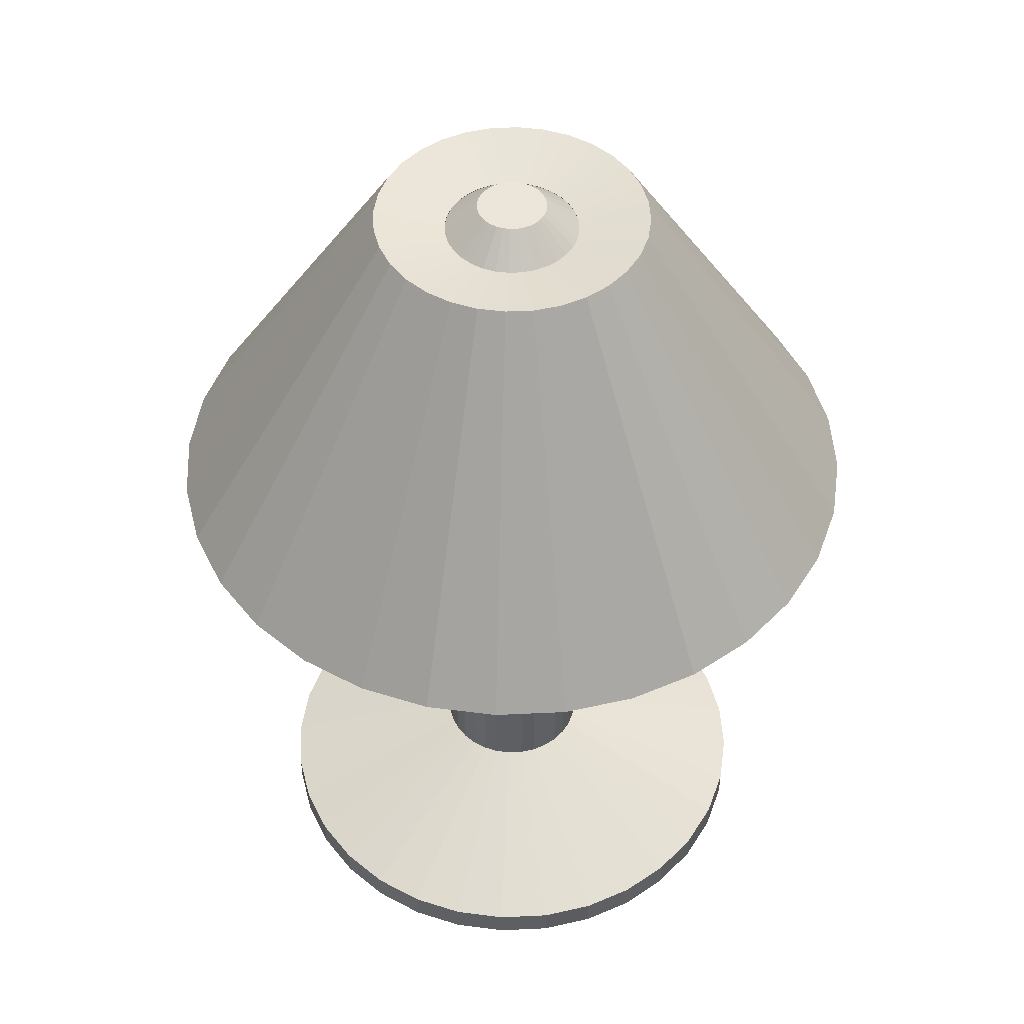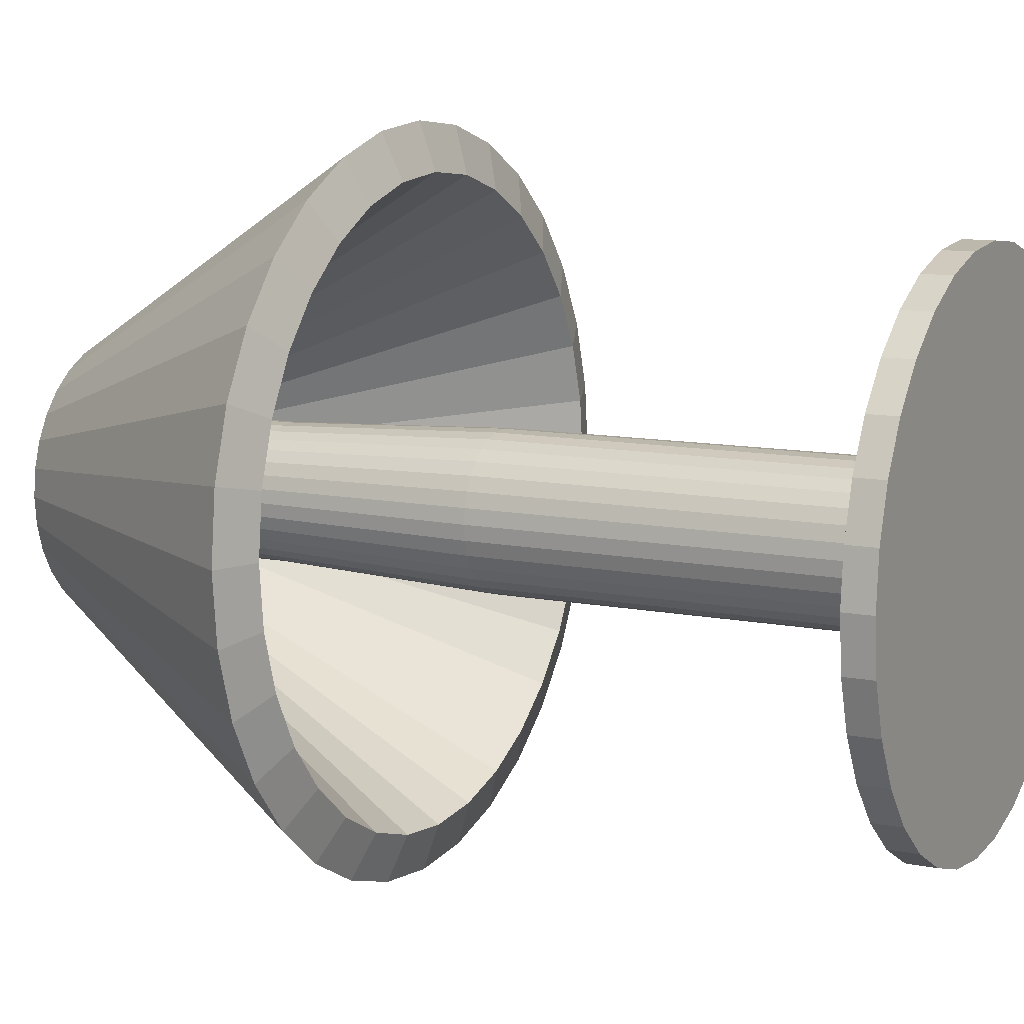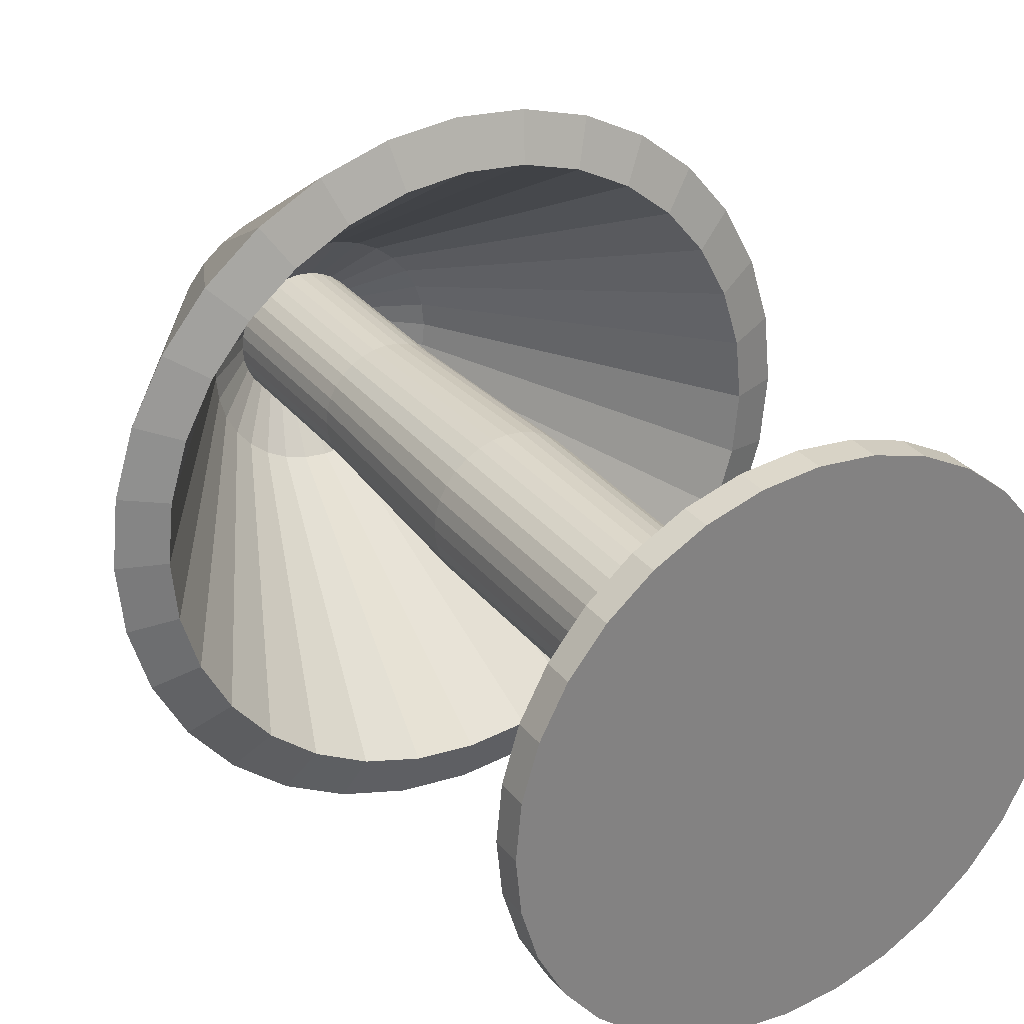
<metadata>
{"format":"obj","ext":"obj","renderer":"f3d","projection":"perspective","resolution":1024,"background":"white","views":[{"elev":48.3,"azim":47.6,"up":"+Y"},{"elev":10.3,"azim":-62.6,"up":"+Z"},{"elev":30.4,"azim":-30.9,"up":"+Z"}]}
</metadata>
<code>
o Cylinder
v -2.376 -2.234 -0.9011
v -2.376 0.7269 -0.9011
v -2.254 -2.234 -0.889
v -2.254 0.7269 -0.889
v -2.136 -2.234 -0.8533
v -2.136 0.7269 -0.8533
v -2.027 -2.234 -0.7953
v -2.027 0.7269 -0.7953
v -1.932 -2.234 -0.7173
v -1.932 0.7269 -0.7173
v -1.854 -2.234 -0.6222
v -1.854 0.7269 -0.6222
v -1.796 -2.234 -0.5138
v -1.796 0.7269 -0.5138
v -1.761 -2.234 -0.3961
v -1.761 0.7269 -0.3961
v -1.749 -2.234 -0.2737
v -1.749 0.7269 -0.2737
v -1.761 -2.234 -0.1513
v -1.761 0.7269 -0.1513
v -1.796 -2.234 -0.03361
v -1.796 0.7269 -0.03361
v -1.854 -2.234 0.07486
v -1.854 0.7269 0.07486
v -1.932 -2.234 0.1699
v -1.932 0.7269 0.1699
v -2.027 -2.234 0.2479
v -2.027 0.7269 0.2479
v -2.136 -2.234 0.3059
v -2.136 0.7269 0.3059
v -2.254 -2.234 0.3416
v -2.254 0.7269 0.3416
v -2.376 -2.234 0.3537
v -2.376 0.7269 0.3537
v -2.498 -2.234 0.3416
v -2.498 0.7269 0.3416
v -2.616 -2.234 0.3059
v -2.616 0.7269 0.3059
v -2.724 -2.234 0.2479
v -2.724 0.7269 0.2479
v -2.82 -2.234 0.1699
v -2.82 0.7269 0.1699
v -2.898 -2.234 0.07486
v -2.898 0.7269 0.07486
v -2.956 -2.234 -0.03361
v -2.956 0.7269 -0.03361
v -2.991 -2.234 -0.1513
v -2.991 0.7269 -0.1513
v -3.003 -2.234 -0.2737
v -3.003 0.7269 -0.2737
v -2.991 -2.234 -0.3961
v -2.991 0.7269 -0.3961
v -2.956 -2.234 -0.5138
v -2.956 0.7269 -0.5138
v -2.898 -2.234 -0.6222
v -2.898 0.7269 -0.6222
v -2.82 -2.234 -0.7173
v -2.82 0.7269 -0.7173
v -2.724 -2.234 -0.7953
v -2.724 0.7269 -0.7953
v -2.616 -2.234 -0.8533
v -2.616 0.7269 -0.8533
v -2.498 -2.234 -0.889
v -2.498 0.7269 -0.889
v -2.376 -2.797 -2.454
v -1.951 -2.797 -2.412
v -1.542 -2.797 -2.288
v -1.165 -2.797 -2.086
v -0.8344 -2.797 -1.815
v -0.5632 -2.797 -1.485
v -0.3618 -2.797 -1.108
v -0.2377 -2.797 -0.699
v -0.1958 -2.797 -0.2737
v -0.2377 -2.797 0.1516
v -0.3618 -2.797 0.5606
v -0.5632 -2.797 0.9375
v -0.8344 -2.797 1.268
v -1.165 -2.797 1.539
v -1.542 -2.797 1.74
v -1.951 -2.797 1.865
v -2.376 -2.797 1.906
v -2.801 -2.797 1.865
v -3.21 -2.797 1.74
v -3.587 -2.797 1.539
v -3.918 -2.797 1.268
v -4.189 -2.797 0.9375
v -4.39 -2.797 0.5606
v -4.514 -2.797 0.1516
v -4.556 -2.797 -0.2737
v -4.514 -2.797 -0.699
v -4.39 -2.797 -1.108
v -4.189 -2.797 -1.485
v -3.917 -2.797 -1.815
v -3.587 -2.797 -2.086
v -3.21 -2.797 -2.288
v -2.801 -2.797 -2.412
v -2.376 -3.034 -2.454
v -1.951 -3.034 -2.412
v -1.542 -3.034 -2.288
v -1.165 -3.034 -2.086
v -0.8344 -3.034 -1.815
v -0.5632 -3.034 -1.485
v -0.3618 -3.034 -1.108
v -0.2377 -3.034 -0.699
v -0.1958 -3.034 -0.2737
v -0.2377 -3.034 0.1516
v -0.3618 -3.034 0.5606
v -0.5632 -3.034 0.9375
v -0.8344 -3.034 1.268
v -1.165 -3.034 1.539
v -1.542 -3.034 1.74
v -1.951 -3.034 1.865
v -2.376 -3.034 1.906
v -2.801 -3.034 1.865
v -3.21 -3.034 1.74
v -3.587 -3.034 1.539
v -3.918 -3.034 1.268
v -4.189 -3.034 0.9375
v -4.39 -3.034 0.5606
v -4.514 -3.034 0.1516
v -4.556 -3.034 -0.2737
v -4.514 -3.034 -0.699
v -4.39 -3.034 -1.108
v -4.189 -3.034 -1.485
v -3.917 -3.034 -1.815
v -3.587 -3.034 -2.086
v -3.21 -3.034 -2.288
v -2.801 -3.034 -2.412
v -2.27 2.605 -0.8087
v -2.376 2.605 -0.8192
v -2.167 2.605 -0.7777
v -2.073 2.605 -0.7273
v -1.99 2.605 -0.6594
v -1.922 2.605 -0.5768
v -1.872 2.605 -0.4825
v -1.841 2.605 -0.3801
v -1.83 2.605 -0.2737
v -1.841 2.605 -0.1673
v -1.872 2.605 -0.06492
v -1.922 2.605 0.02939
v -1.99 2.605 0.1121
v -2.073 2.605 0.1799
v -2.167 2.605 0.2303
v -2.27 2.605 0.2614
v -2.376 2.605 0.2718
v -2.482 2.605 0.2614
v -2.585 2.605 0.2303
v -2.679 2.605 0.1799
v -2.762 2.605 0.1121
v -2.83 2.605 0.02939
v -2.88 2.605 -0.06492
v -2.911 2.605 -0.1673
v -2.921 2.605 -0.2737
v -2.911 2.605 -0.3801
v -2.88 2.605 -0.4825
v -2.83 2.605 -0.5768
v -2.762 2.605 -0.6594
v -2.679 2.605 -0.7273
v -2.585 2.605 -0.7777
v -2.482 2.605 -0.8087
v -2.27 4.114 -0.8087
v -2.376 4.114 -0.8192
v -2.167 4.114 -0.7777
v -2.073 4.114 -0.7273
v -1.99 4.114 -0.6594
v -1.922 4.114 -0.5768
v -1.872 4.114 -0.4825
v -1.841 4.114 -0.3801
v -1.83 4.114 -0.2737
v -1.841 4.114 -0.1673
v -1.872 4.114 -0.06492
v -1.922 4.114 0.02939
v -1.99 4.114 0.1121
v -2.073 4.114 0.1799
v -2.167 4.114 0.2303
v -2.27 4.114 0.2614
v -2.376 4.114 0.2718
v -2.482 4.114 0.2614
v -2.585 4.114 0.2303
v -2.679 4.114 0.1799
v -2.762 4.114 0.1121
v -2.83 4.114 0.02939
v -2.88 4.114 -0.06492
v -2.911 4.114 -0.1673
v -2.921 4.114 -0.2737
v -2.911 4.114 -0.3801
v -2.88 4.114 -0.4825
v -2.83 4.114 -0.5768
v -2.762 4.114 -0.6594
v -2.679 4.114 -0.7273
v -2.585 4.114 -0.7777
v -2.482 4.114 -0.8087
v -2.158 4.235 -1.371
v -2.376 4.235 -1.393
v -1.948 4.235 -1.307
v -1.754 4.235 -1.204
v -1.585 4.235 -1.065
v -1.446 4.235 -0.8954
v -1.342 4.235 -0.7019
v -1.278 4.235 -0.492
v -1.257 4.235 -0.2737
v -1.278 4.235 -0.05538
v -1.342 4.235 0.1545
v -1.446 4.235 0.348
v -1.585 4.235 0.5176
v -1.754 4.235 0.6567
v -1.948 4.235 0.7601
v -2.158 4.235 0.8238
v -2.376 4.235 0.8453
v -2.594 4.235 0.8238
v -2.804 4.235 0.7601
v -2.998 4.235 0.6567
v -3.167 4.235 0.5176
v -3.306 4.235 0.348
v -3.41 4.235 0.1545
v -3.473 4.235 -0.05539
v -3.495 4.235 -0.2737
v -3.473 4.235 -0.492
v -3.41 4.235 -0.7019
v -3.306 4.235 -0.8954
v -3.167 4.235 -1.065
v -2.998 4.235 -1.204
v -2.804 4.235 -1.307
v -2.594 4.235 -1.371
v -1.81 1.432 -3.118
v -2.376 1.432 -3.174
v -1.266 1.432 -2.953
v -0.7648 1.432 -2.685
v -0.3254 1.432 -2.324
v 0.03525 1.432 -1.885
v 0.3032 1.432 -1.383
v 0.4682 1.432 -0.8394
v 0.524 1.432 -0.2737
v 0.4682 1.432 0.2921
v 0.3032 1.432 0.8361
v 0.03525 1.432 1.337
v -0.3254 1.432 1.777
v -0.7648 1.432 2.137
v -1.266 1.432 2.405
v -1.81 1.432 2.57
v -2.376 1.432 2.626
v -2.942 1.432 2.57
v -3.486 1.432 2.405
v -3.987 1.432 2.137
v -4.426 1.432 1.777
v -4.787 1.432 1.337
v -5.055 1.432 0.8361
v -5.22 1.432 0.2921
v -5.276 1.432 -0.2737
v -5.22 1.432 -0.8394
v -5.055 1.432 -1.383
v -4.787 1.432 -1.885
v -4.426 1.432 -2.324
v -3.987 1.432 -2.685
v -3.486 1.432 -2.953
v -2.942 1.432 -3.118
v -2.868 1.296 -2.746
v -3.34 1.296 -2.602
v -3.776 1.296 -2.369
v -4.158 1.296 -2.056
v -4.472 1.296 -1.674
v -4.705 1.296 -1.238
v -4.848 1.296 -0.7654
v -4.896 1.296 -0.2737
v -4.848 1.296 0.218
v -4.705 1.296 0.6909
v -4.472 1.296 1.127
v -4.158 1.296 1.509
v -3.776 1.296 1.822
v -3.34 1.296 2.055
v -2.868 1.296 2.198
v -2.376 1.296 2.247
v -1.884 1.296 2.198
v -1.411 1.296 2.055
v -0.9756 1.296 1.822
v -0.5937 1.296 1.509
v -0.2802 1.296 1.127
v -0.04732 1.296 0.6909
v 0.09611 1.296 0.218
v 0.1445 1.296 -0.2737
v 0.09611 1.296 -0.7654
v -0.04732 1.296 -1.238
v -0.2802 1.296 -1.674
v -0.5937 1.296 -2.056
v -0.9756 1.296 -2.369
v -1.411 1.296 -2.602
v -2.376 1.296 -2.794
v -1.884 1.296 -2.746
v -2.566 3.732 -1.228
v -2.748 3.732 -1.172
v -2.916 3.732 -1.082
v -3.064 3.732 -0.9614
v -3.185 3.732 -0.814
v -3.274 3.732 -0.6459
v -3.33 3.732 -0.4634
v -3.349 3.732 -0.2737
v -3.33 3.732 -0.08395
v -3.274 3.732 0.0985
v -3.185 3.732 0.2666
v -3.064 3.732 0.414
v -2.916 3.732 0.535
v -2.748 3.732 0.6248
v -2.566 3.732 0.6802
v -2.376 3.732 0.6989
v -2.186 3.732 0.6802
v -2.004 3.732 0.6249
v -1.836 3.732 0.535
v -1.688 3.732 0.414
v -1.567 3.732 0.2666
v -1.477 3.732 0.0985
v -1.422 3.732 -0.08395
v -1.403 3.732 -0.2737
v -1.422 3.732 -0.4634
v -1.477 3.732 -0.6459
v -1.567 3.732 -0.814
v -1.688 3.732 -0.9614
v -1.836 3.732 -1.082
v -2.004 3.732 -1.172
v -2.376 3.732 -1.246
v -2.186 3.732 -1.228
v -2.376 3.732 -1.246
v -2.566 3.732 -1.228
v -2.748 3.732 -1.172
v -2.916 3.732 -1.082
v -3.064 3.732 -0.9614
v -3.185 3.732 -0.814
v -3.274 3.732 -0.6459
v -3.33 3.732 -0.4634
v -3.349 3.732 -0.2737
v -3.33 3.732 -0.08395
v -3.274 3.732 0.0985
v -3.185 3.732 0.2666
v -3.064 3.732 0.414
v -2.916 3.732 0.535
v -2.748 3.732 0.6248
v -2.566 3.732 0.6802
v -2.376 3.732 0.6989
v -2.186 3.732 0.6802
v -2.004 3.732 0.6249
v -1.836 3.732 0.535
v -1.688 3.732 0.414
v -1.567 3.732 0.2666
v -1.477 3.732 0.0985
v -1.422 3.732 -0.08395
v -1.403 3.732 -0.2737
v -1.422 3.732 -0.4634
v -1.477 3.732 -0.6459
v -1.567 3.732 -0.814
v -1.688 3.732 -0.9614
v -1.836 3.732 -1.082
v -2.004 3.732 -1.172
v -2.186 3.732 -1.228
v -2.376 3.732 -1.246
v -2.566 3.732 -1.228
v -2.748 3.732 -1.172
v -2.916 3.732 -1.082
v -3.064 3.732 -0.9614
v -3.185 3.732 -0.814
v -3.274 3.732 -0.6459
v -3.33 3.732 -0.4634
v -3.349 3.732 -0.2737
v -3.33 3.732 -0.08395
v -3.274 3.732 0.0985
v -3.185 3.732 0.2666
v -3.064 3.732 0.414
v -2.916 3.732 0.535
v -2.748 3.732 0.6248
v -2.566 3.732 0.6802
v -2.376 3.732 0.6989
v -2.186 3.732 0.6802
v -2.004 3.732 0.6249
v -1.836 3.732 0.535
v -1.688 3.732 0.414
v -1.567 3.732 0.2666
v -1.477 3.732 0.0985
v -1.422 3.732 -0.08395
v -1.403 3.732 -0.2737
v -1.422 3.732 -0.4634
v -1.477 3.732 -0.6459
v -1.567 3.732 -0.814
v -1.688 3.732 -0.9614
v -1.836 3.732 -1.082
v -2.004 3.732 -1.172
v -2.186 3.732 -1.228
v -2.376 4.343 -0.5571
v -2.431 4.343 -0.5517
v -2.484 4.343 -0.5355
v -2.533 4.343 -0.5094
v -2.576 4.343 -0.4741
v -2.612 4.343 -0.4312
v -2.638 4.343 -0.3822
v -2.654 4.343 -0.329
v -2.659 4.343 -0.2737
v -2.654 4.343 -0.2184
v -2.638 4.343 -0.1652
v -2.612 4.343 -0.1162
v -2.576 4.343 -0.07327
v -2.533 4.343 -0.03802
v -2.484 4.343 -0.01183
v -2.431 4.343 0.004298
v -2.376 4.343 0.009744
v -2.321 4.343 0.004298
v -2.267 4.343 -0.01183
v -2.218 4.343 -0.03802
v -2.176 4.343 -0.07327
v -2.14 4.343 -0.1162
v -2.114 4.343 -0.1652
v -2.098 4.343 -0.2184
v -2.093 4.343 -0.2737
v -2.098 4.343 -0.329
v -2.114 4.343 -0.3822
v -2.14 4.343 -0.4312
v -2.176 4.343 -0.4741
v -2.218 4.343 -0.5094
v -2.267 4.343 -0.5355
v -2.321 4.343 -0.5517
f 1 2 4 3
f 3 4 6 5
f 5 6 8 7
f 7 8 10 9
f 9 10 12 11
f 11 12 14 13
f 13 14 16 15
f 15 16 18 17
f 17 18 20 19
f 19 20 22 21
f 21 22 24 23
f 23 24 26 25
f 25 26 28 27
f 27 28 30 29
f 29 30 32 31
f 31 32 34 33
f 33 34 36 35
f 35 36 38 37
f 37 38 40 39
f 39 40 42 41
f 41 42 44 43
f 43 44 46 45
f 45 46 48 47
f 47 48 50 49
f 49 50 52 51
f 51 52 54 53
f 53 54 56 55
f 55 56 58 57
f 57 58 60 59
f 59 60 62 61
f 26 24 140 141
f 61 62 64 63
f 63 64 2 1
f 15 17 73 72
f 71 72 104 103
f 33 35 82 81
f 51 53 91 90
f 7 9 69 68
f 25 27 78 77
f 43 45 87 86
f 61 63 96 95
f 17 19 74 73
f 35 37 83 82
f 53 55 92 91
f 9 11 70 69
f 27 29 79 78
f 45 47 88 87
f 1 3 66 65
f 63 1 65 96
f 19 21 75 74
f 37 39 84 83
f 55 57 93 92
f 11 13 71 70
f 29 31 80 79
f 47 49 89 88
f 3 5 67 66
f 21 23 76 75
f 39 41 85 84
f 57 59 94 93
f 13 15 72 71
f 31 33 81 80
f 49 51 90 89
f 5 7 68 67
f 23 25 77 76
f 41 43 86 85
f 59 61 95 94
f 97 98 99 100 101 102 103 104 105 106 107 108 109 110 111 112 113 114 115 116 117 118 119 120 121 122 123 124 125 126 127 128
f 85 86 118 117
f 72 73 105 104
f 86 87 119 118
f 73 74 106 105
f 87 88 120 119
f 74 75 107 106
f 88 89 121 120
f 75 76 108 107
f 89 90 122 121
f 76 77 109 108
f 90 91 123 122
f 77 78 110 109
f 91 92 124 123
f 78 79 111 110
f 65 66 98 97
f 92 93 125 124
f 79 80 112 111
f 66 67 99 98
f 93 94 126 125
f 80 81 113 112
f 67 68 100 99
f 94 95 127 126
f 81 82 114 113
f 68 69 101 100
f 95 96 128 127
f 82 83 115 114
f 69 70 102 101
f 96 65 97 128
f 83 84 116 115
f 70 71 103 102
f 84 85 117 116
f 142 141 173 174
f 44 42 149 150
f 62 60 158 159
f 18 16 136 137
f 36 34 145 146
f 54 52 154 155
f 10 8 132 133
f 28 26 141 142
f 46 44 150 151
f 64 62 159 160
f 20 18 137 138
f 38 36 146 147
f 56 54 155 156
f 12 10 133 134
f 30 28 142 143
f 48 46 151 152
f 4 2 130 129
f 2 64 160 130
f 22 20 138 139
f 40 38 147 148
f 58 56 156 157
f 14 12 134 135
f 32 30 143 144
f 50 48 152 153
f 6 4 129 131
f 24 22 139 140
f 42 40 148 149
f 60 58 157 158
f 16 14 135 136
f 34 32 144 145
f 52 50 153 154
f 8 6 131 132
f 177 209 208 176
f 156 155 187 188
f 143 142 174 175
f 129 130 162 161
f 157 156 188 189
f 144 143 175 176
f 131 129 161 163
f 158 157 189 190
f 145 144 176 177
f 132 131 163 164
f 159 158 190 191
f 146 145 177 178
f 133 132 164 165
f 160 159 191 192
f 147 146 178 179
f 134 133 165 166
f 130 160 192 162
f 148 147 179 180
f 135 134 166 167
f 149 148 180 181
f 136 135 167 168
f 150 149 181 182
f 137 136 168 169
f 151 150 182 183
f 138 137 169 170
f 152 151 183 184
f 139 138 170 171
f 153 152 184 185
f 140 139 171 172
f 154 153 185 186
f 141 140 172 173
f 155 154 186 187
f 212 244 243 211
f 164 196 195 163
f 191 223 222 190
f 178 210 209 177
f 165 197 196 164
f 192 224 223 191
f 179 211 210 178
f 166 198 197 165
f 162 194 224 192
f 180 212 211 179
f 167 199 198 166
f 181 213 212 180
f 168 200 199 167
f 182 214 213 181
f 169 201 200 168
f 183 215 214 182
f 170 202 201 169
f 184 216 215 183
f 171 203 202 170
f 185 217 216 184
f 172 204 203 171
f 186 218 217 185
f 173 205 204 172
f 187 219 218 186
f 174 206 205 173
f 188 220 219 187
f 175 207 206 174
f 161 193 194 162
f 189 221 220 188
f 176 208 207 175
f 163 195 193 161
f 190 222 221 189
f 199 231 230 198
f 213 245 244 212
f 200 232 231 199
f 214 246 245 213
f 201 233 232 200
f 215 247 246 214
f 202 234 233 201
f 216 248 247 215
f 203 235 234 202
f 217 249 248 216
f 204 236 235 203
f 218 250 249 217
f 205 237 236 204
f 219 251 250 218
f 206 238 237 205
f 220 252 251 219
f 207 239 238 206
f 193 225 226 194
f 221 253 252 220
f 208 240 239 207
f 195 227 225 193
f 222 254 253 221
f 209 241 240 208
f 196 228 227 195
f 223 255 254 222
f 210 242 241 209
f 197 229 228 196
f 224 256 255 223
f 211 243 242 210
f 198 230 229 197
f 194 226 256 224
f 319 289 257 287
f 315 316 284 283
f 302 303 271 270
f 289 290 258 257
f 316 317 285 284
f 303 304 272 271
f 290 291 259 258
f 317 318 286 285
f 304 305 273 272
f 291 292 260 259
f 318 320 288 286
f 305 306 274 273
f 292 293 261 260
f 320 319 287 288
f 306 307 275 274
f 293 294 262 261
f 307 308 276 275
f 294 295 263 262
f 308 309 277 276
f 295 296 264 263
f 309 310 278 277
f 296 297 265 264
f 310 311 279 278
f 297 298 266 265
f 311 312 280 279
f 298 299 267 266
f 312 313 281 280
f 299 300 268 267
f 313 314 282 281
f 300 301 269 268
f 314 315 283 282
f 301 302 270 269
f 251 252 261 262
f 250 251 262 263
f 249 250 263 264
f 248 249 264 265
f 247 248 265 266
f 246 247 266 267
f 245 246 267 268
f 244 245 268 269
f 243 244 269 270
f 242 243 270 271
f 241 242 271 272
f 240 241 272 273
f 239 240 273 274
f 238 239 274 275
f 237 238 275 276
f 236 237 276 277
f 235 236 277 278
f 234 235 278 279
f 233 234 279 280
f 232 233 280 281
f 231 232 281 282
f 230 231 282 283
f 229 230 283 284
f 228 229 284 285
f 227 228 285 286
f 225 227 286 288
f 226 225 288 287
f 256 226 287 257
f 255 256 257 258
f 254 255 258 259
f 253 254 259 260
f 252 253 260 261
f 304 303 336 337
f 340 339 371 372
f 291 290 323 324
f 318 317 350 351
f 305 304 337 338
f 292 291 324 325
f 320 318 351 352
f 306 305 338 339
f 293 292 325 326
f 319 320 352 321
f 307 306 339 340
f 294 293 326 327
f 308 307 340 341
f 295 294 327 328
f 309 308 341 342
f 296 295 328 329
f 310 309 342 343
f 297 296 329 330
f 311 310 343 344
f 298 297 330 331
f 312 311 344 345
f 299 298 331 332
f 313 312 345 346
f 300 299 332 333
f 314 313 346 347
f 301 300 333 334
f 315 314 347 348
f 302 301 334 335
f 289 319 321 322
f 316 315 348 349
f 303 302 335 336
f 290 289 322 323
f 317 316 349 350
f 375 407 406 374
f 327 326 358 359
f 341 340 372 373
f 328 327 359 360
f 342 341 373 374
f 329 328 360 361
f 343 342 374 375
f 330 329 361 362
f 344 343 375 376
f 331 330 362 363
f 345 344 376 377
f 332 331 363 364
f 346 345 377 378
f 333 332 364 365
f 347 346 378 379
f 334 333 365 366
f 348 347 379 380
f 335 334 366 367
f 322 321 353 354
f 349 348 380 381
f 336 335 367 368
f 323 322 354 355
f 350 349 381 382
f 337 336 368 369
f 324 323 355 356
f 351 350 382 383
f 338 337 369 370
f 325 324 356 357
f 352 351 383 384
f 339 338 370 371
f 326 325 357 358
f 321 352 384 353
f 385 386 387 388 389 390 391 392 393 394 395 396 397 398 399 400 401 402 403 404 405 406 407 408 409 410 411 412 413 414 415 416
f 362 394 393 361
f 376 408 407 375
f 363 395 394 362
f 377 409 408 376
f 364 396 395 363
f 378 410 409 377
f 365 397 396 364
f 379 411 410 378
f 366 398 397 365
f 380 412 411 379
f 367 399 398 366
f 354 386 385 353
f 381 413 412 380
f 368 400 399 367
f 355 387 386 354
f 382 414 413 381
f 369 401 400 368
f 356 388 387 355
f 383 415 414 382
f 370 402 401 369
f 357 389 388 356
f 384 416 415 383
f 371 403 402 370
f 358 390 389 357
f 353 385 416 384
f 372 404 403 371
f 359 391 390 358
f 373 405 404 372
f 360 392 391 359
f 374 406 405 373
f 361 393 392 360

</code>
